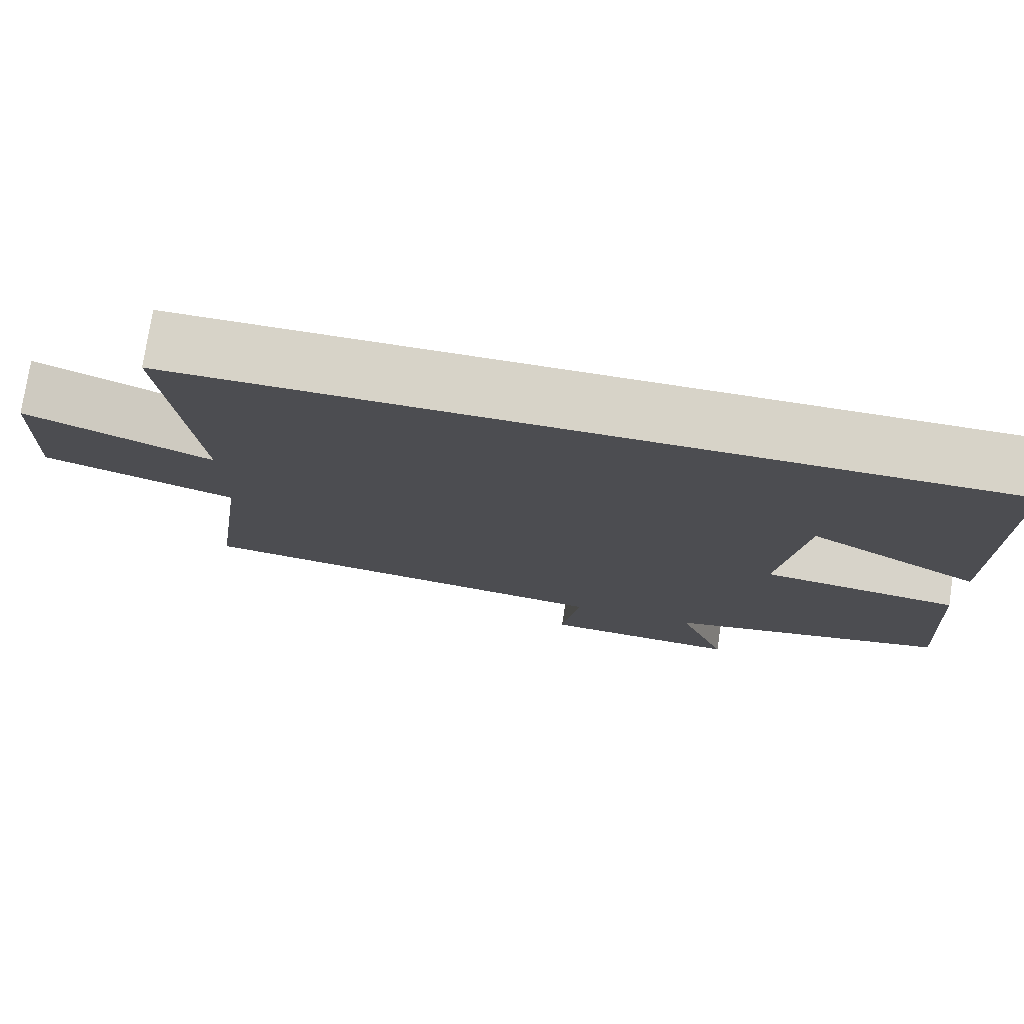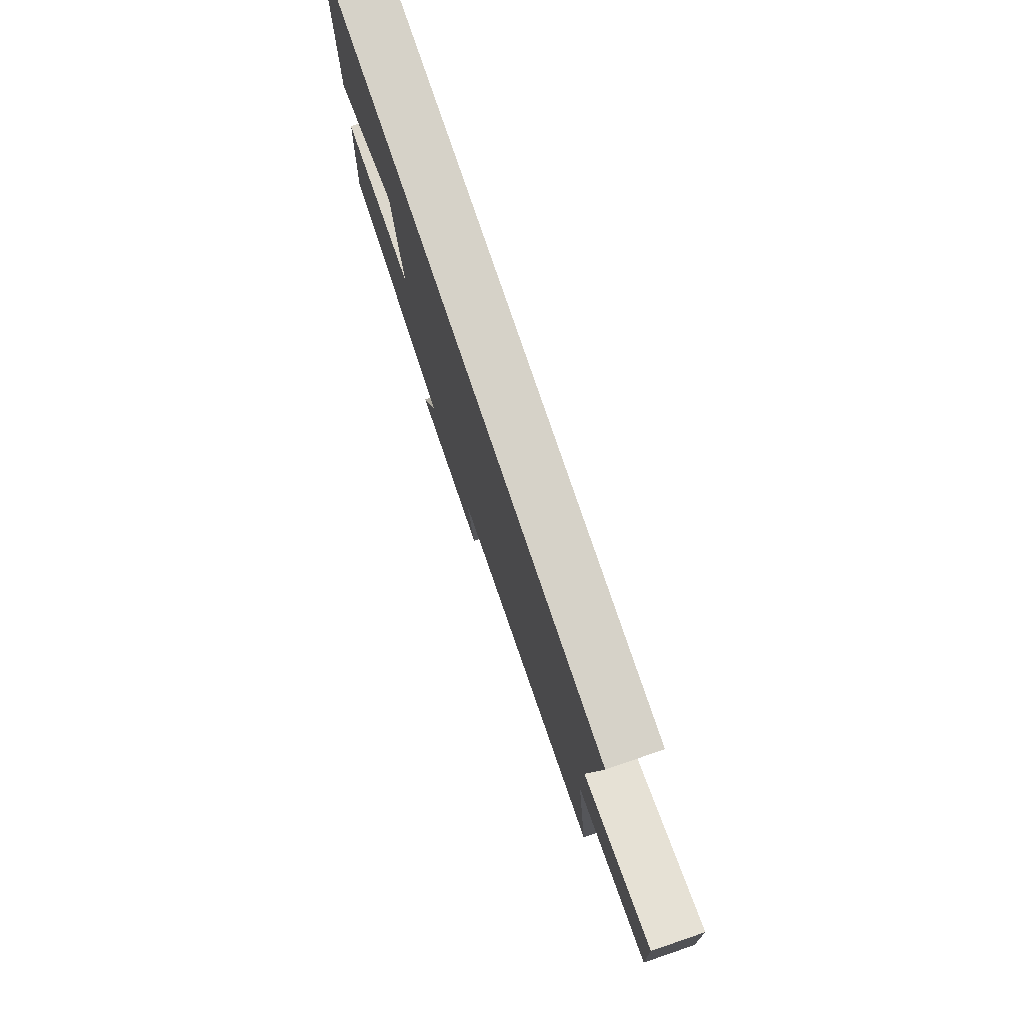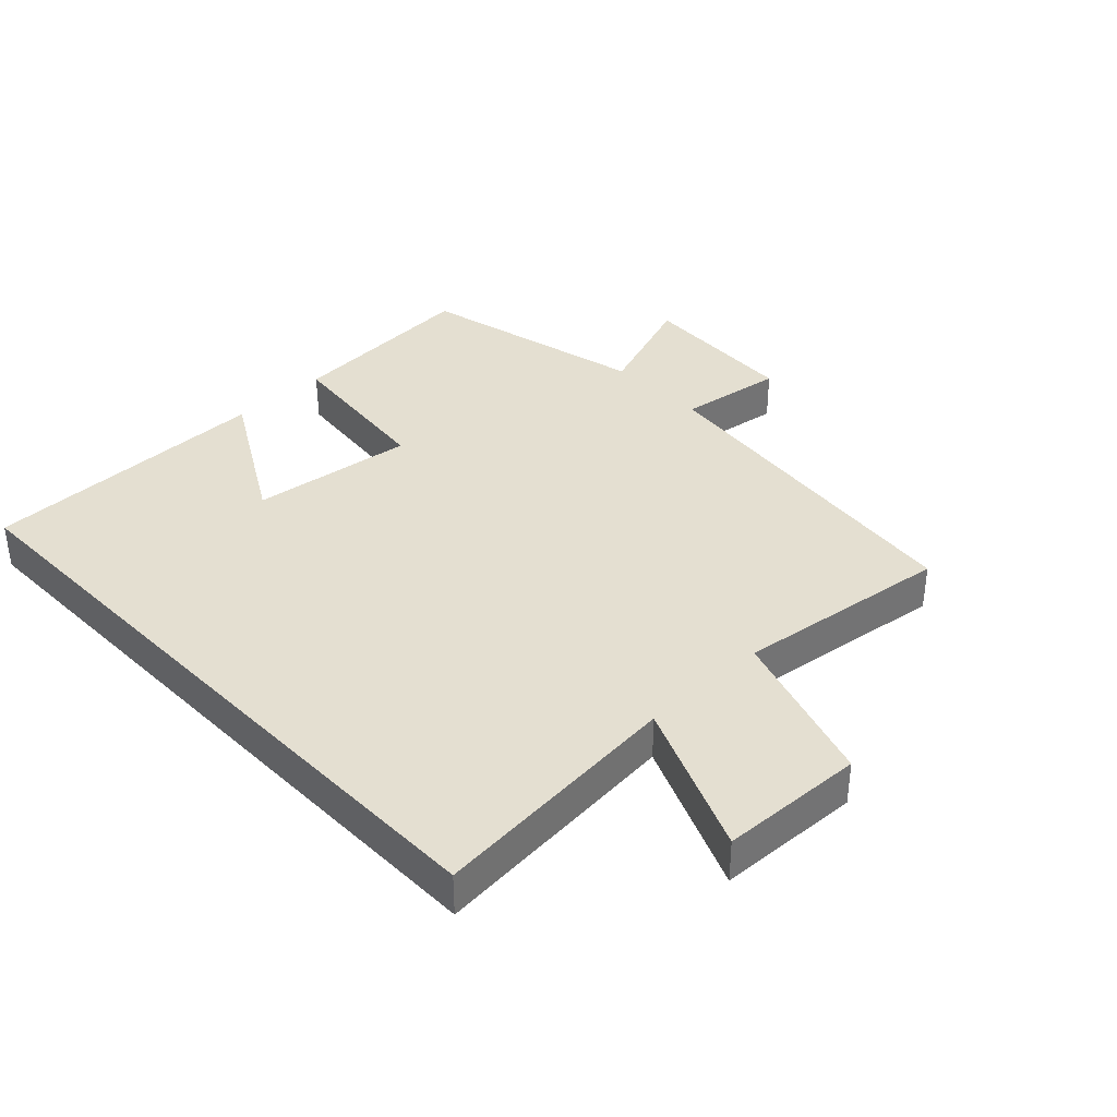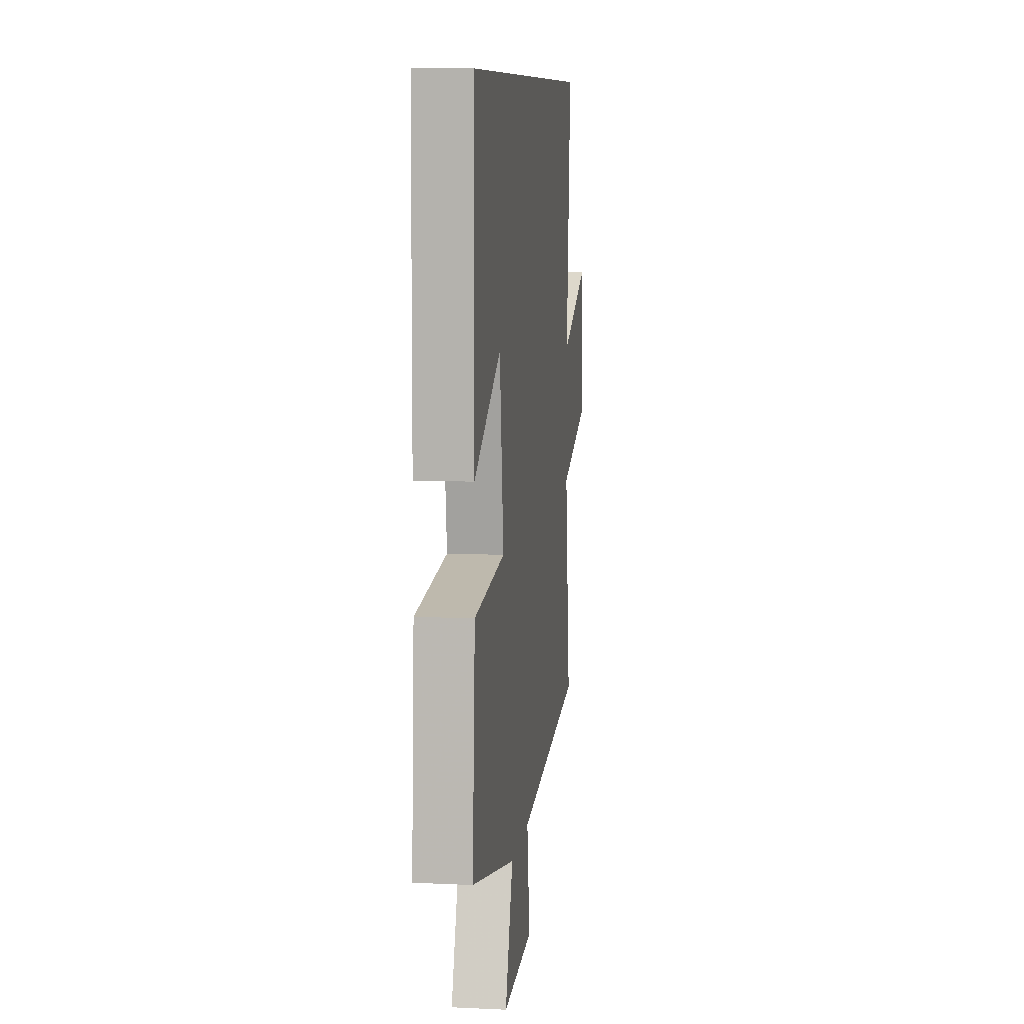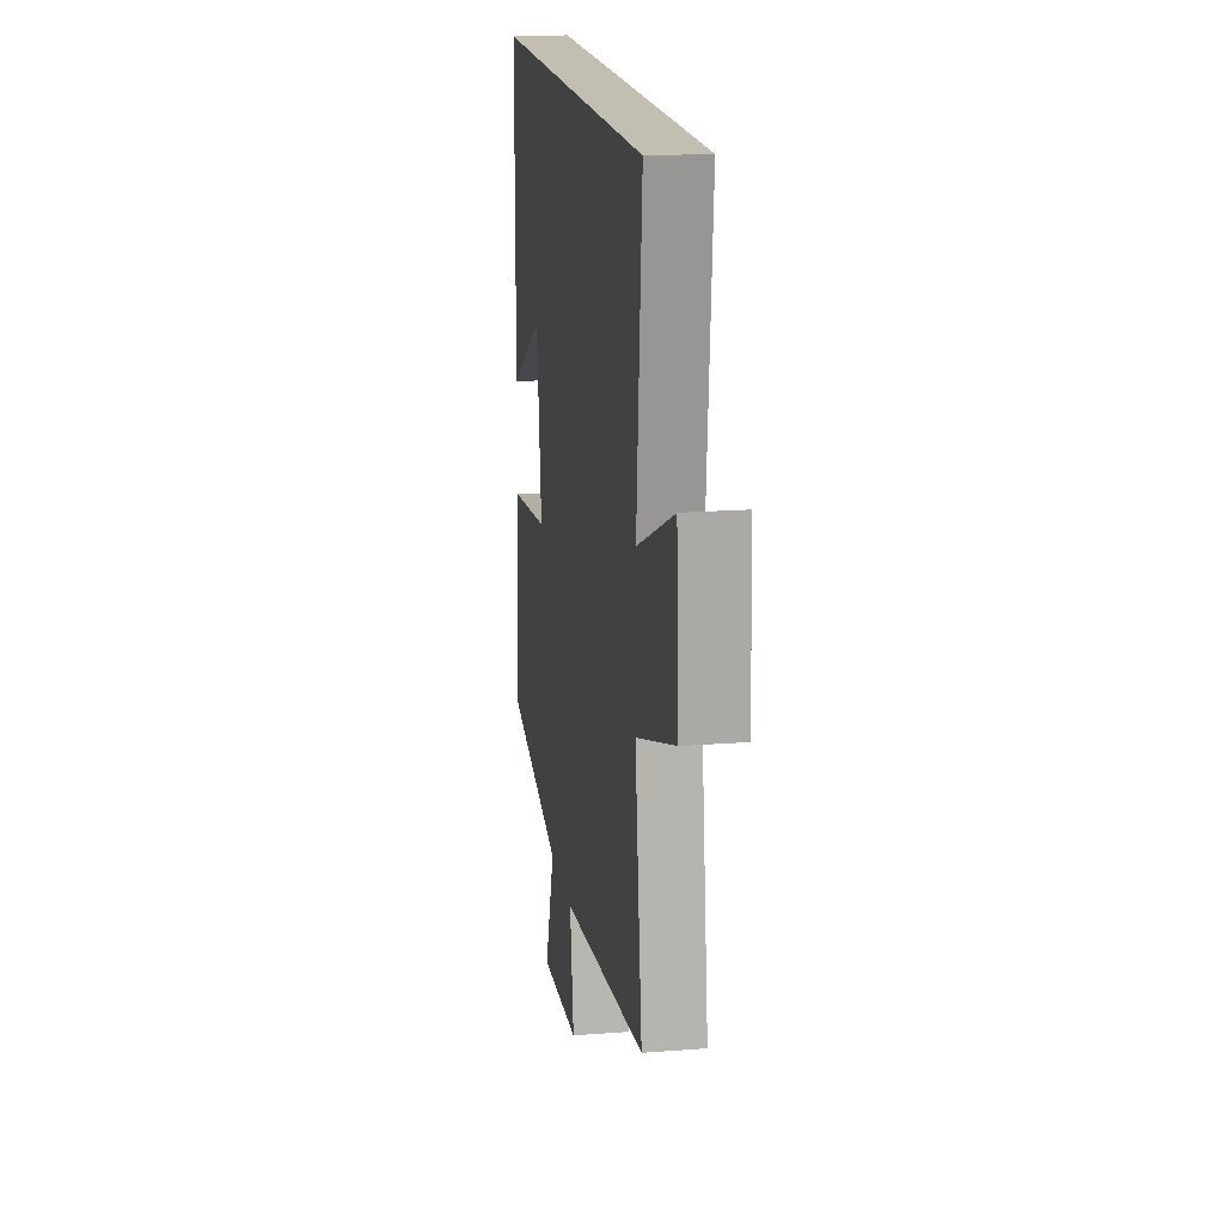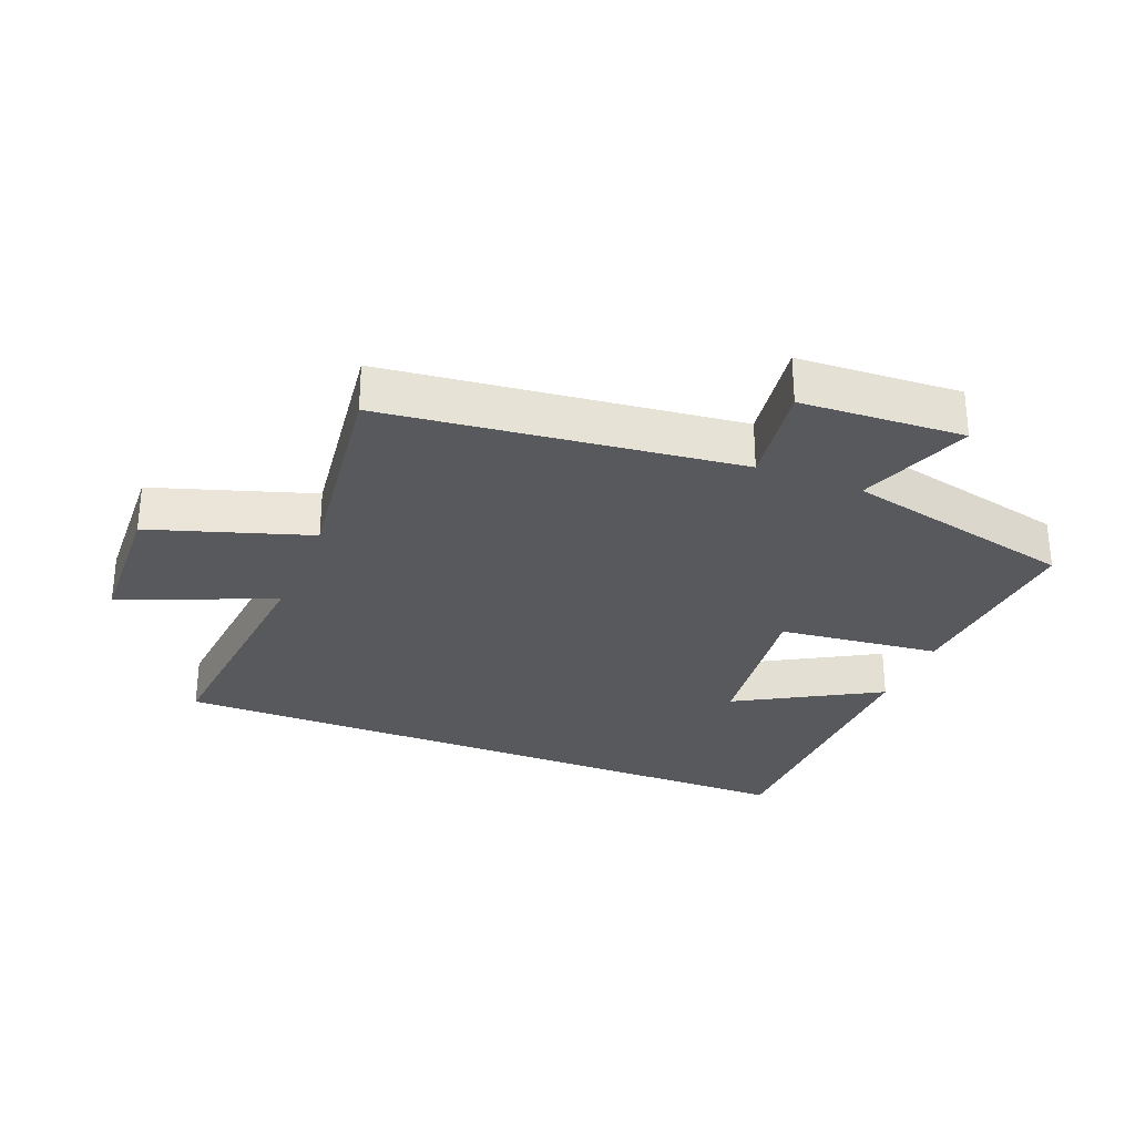
<metadata>
{"format":"obj","ext":"obj","renderer":"f3d","projection":"perspective","resolution":1024,"background":"white","views":[{"elev":76.5,"azim":-171.4,"up":"+Z"},{"elev":78.4,"azim":71.2,"up":"+Z"},{"elev":36.7,"azim":46.2,"up":"+Y"},{"elev":9.2,"azim":-82.8,"up":"+Z"},{"elev":17.5,"azim":81.3,"up":"+Z"},{"elev":-29.3,"azim":158.1,"up":"+Y"}]}
</metadata>
<code>
v 0.535 0.07 0.5
v 0.5 0.07 0.103
v 0.736 0.07 0.203
v 0.746 0.07 -0.021
v 0.5 0.07 -0.101
v 0.545 0.07 -0.435
v 0.002 0.07 -0.5
v 0.026 0.07 -0.663
v -0.226 0.07 -0.677
v -0.162 0.07 -0.5
v -0.521 0.07 -0.417
v -0.5 0.07 -0.111
v -0.249 0.07 -0.083
v -0.281 0.07 0.171
v -0.5 0.07 0.045
v -0.496 0.07 0.5
v 0.535 0 0.5
v 0.5 0 0.103
v 0.736 0 0.203
v 0.746 0 -0.021
v 0.5 0 -0.101
v 0.545 0 -0.435
v 0.002 0 -0.5
v 0.026 0 -0.663
v -0.226 0 -0.677
v -0.162 0 -0.5
v -0.521 0 -0.417
v -0.5 0 -0.111
v -0.249 0 -0.083
v -0.281 0 0.171
v -0.5 0 0.045
v -0.496 0 0.5
f 14 15 16
f 14 16 1 2
f 13 14 2
f 10 11 12 13
f 10 13 2
f 7 8 9 10
f 5 6 7 10
f 5 10 2 3
f 3 4 5
f 32 31 30
f 18 17 32 30
f 18 30 29
f 29 28 27 26
f 18 29 26
f 26 25 24 23
f 26 23 22 21
f 19 18 26 21
f 21 20 19
f 1 17 18 2
f 2 18 19 3
f 3 19 20 4
f 4 20 21 5
f 5 21 22 6
f 6 22 23 7
f 7 23 24 8
f 8 24 25 9
f 9 25 26 10
f 10 26 27 11
f 11 27 28 12
f 12 28 29 13
f 13 29 30 14
f 14 30 31 15
f 15 31 32 16
f 16 32 17 1

</code>
